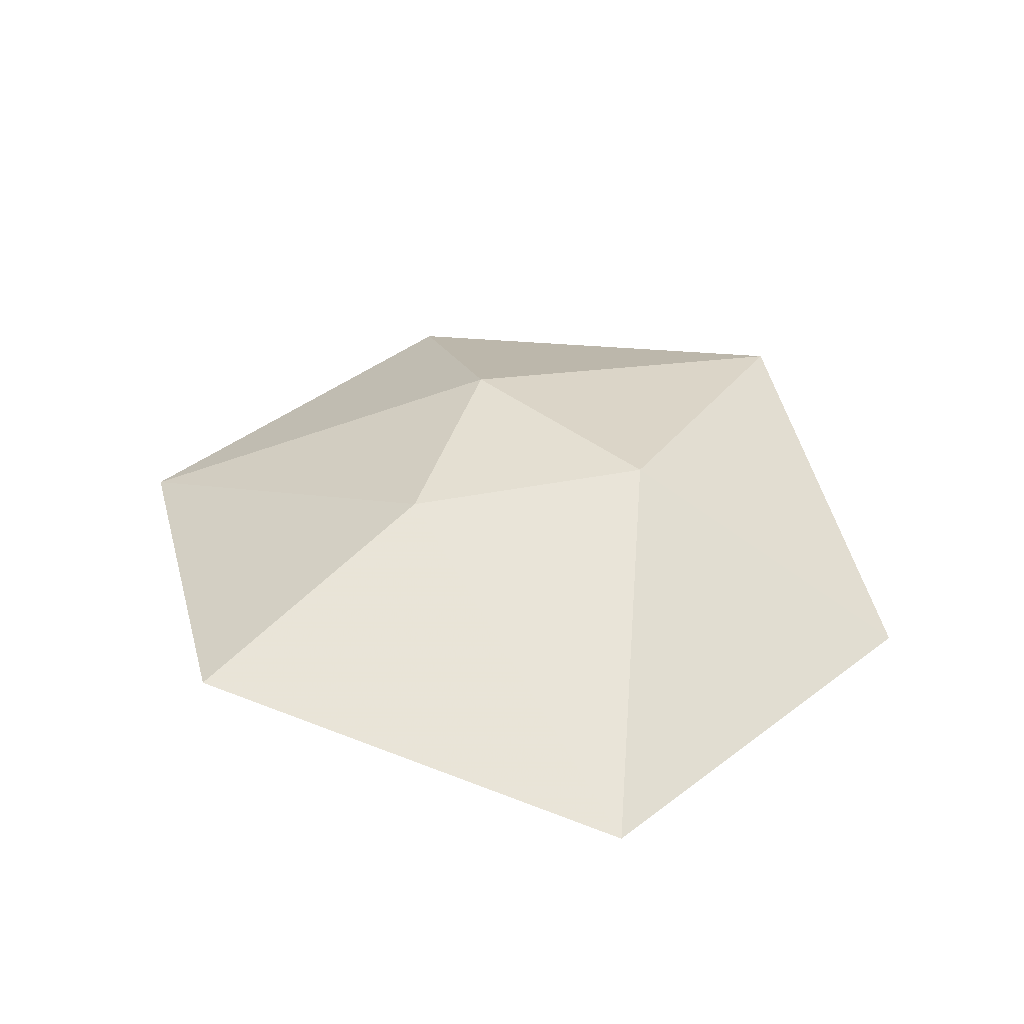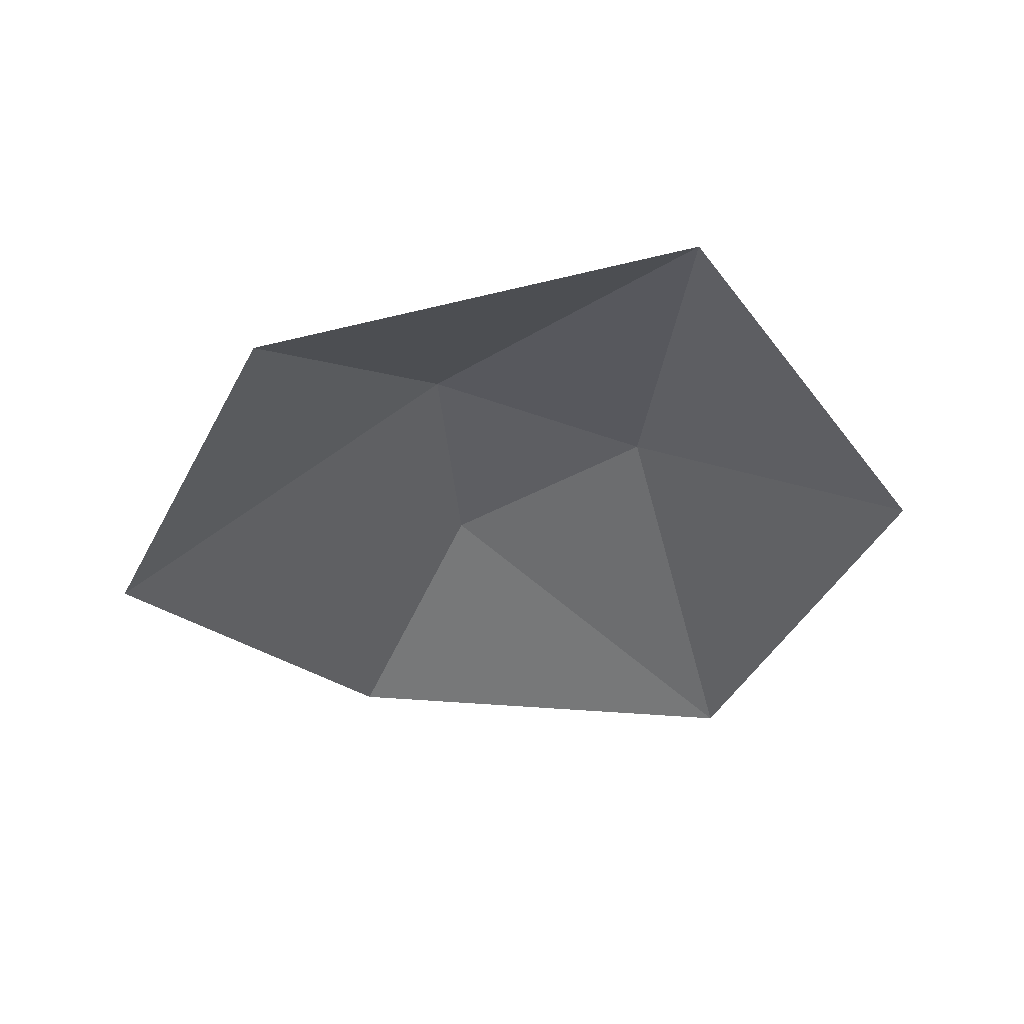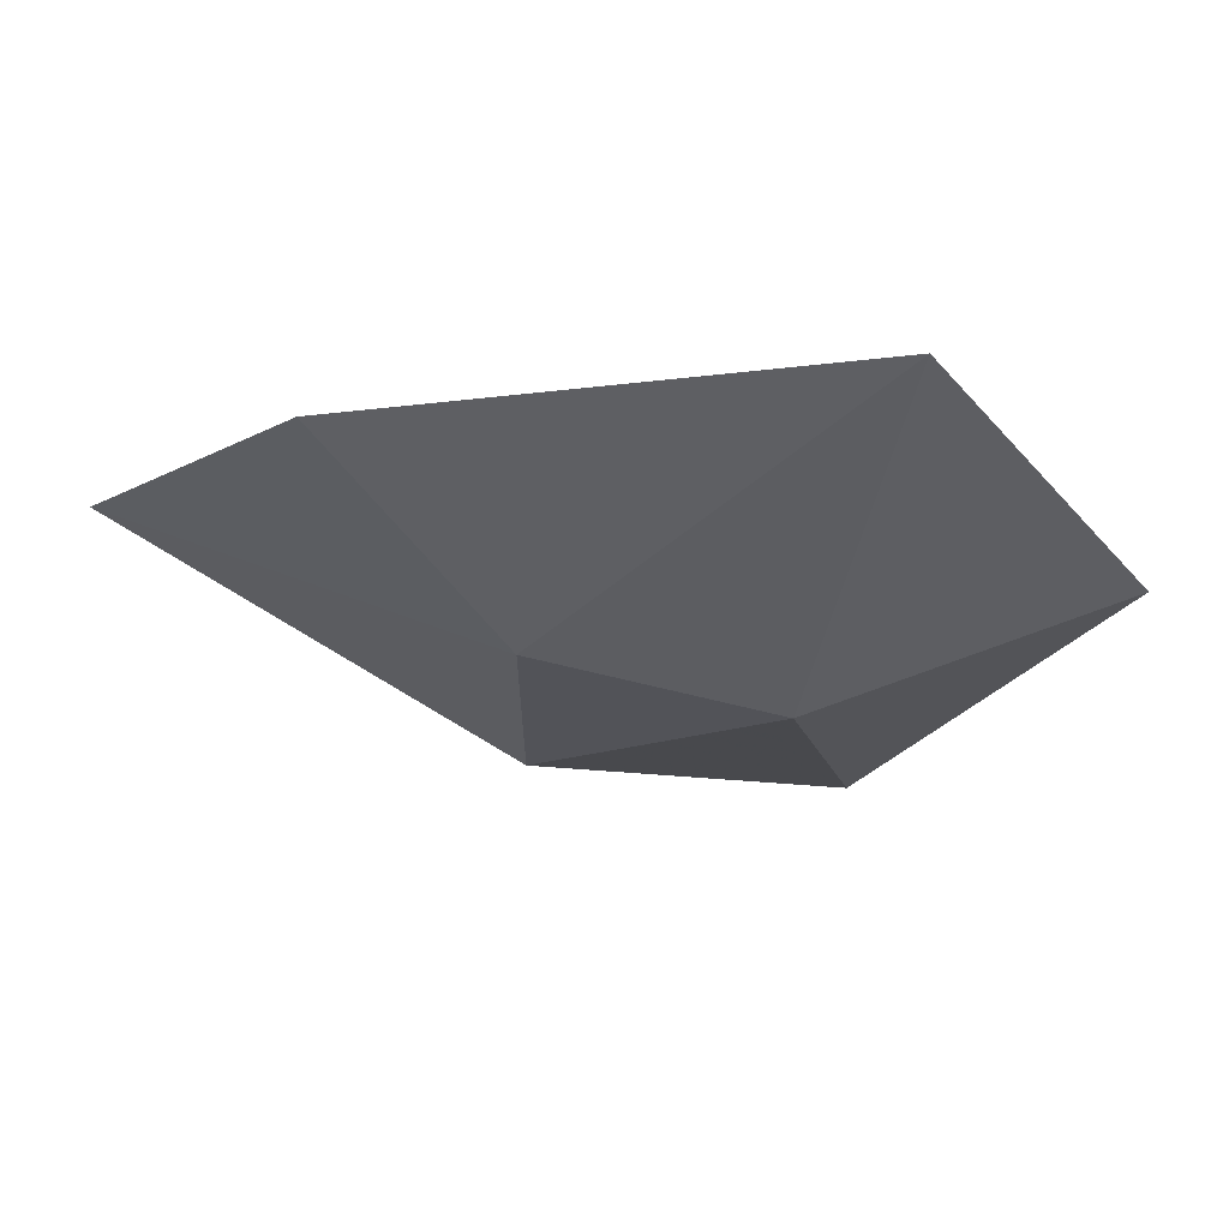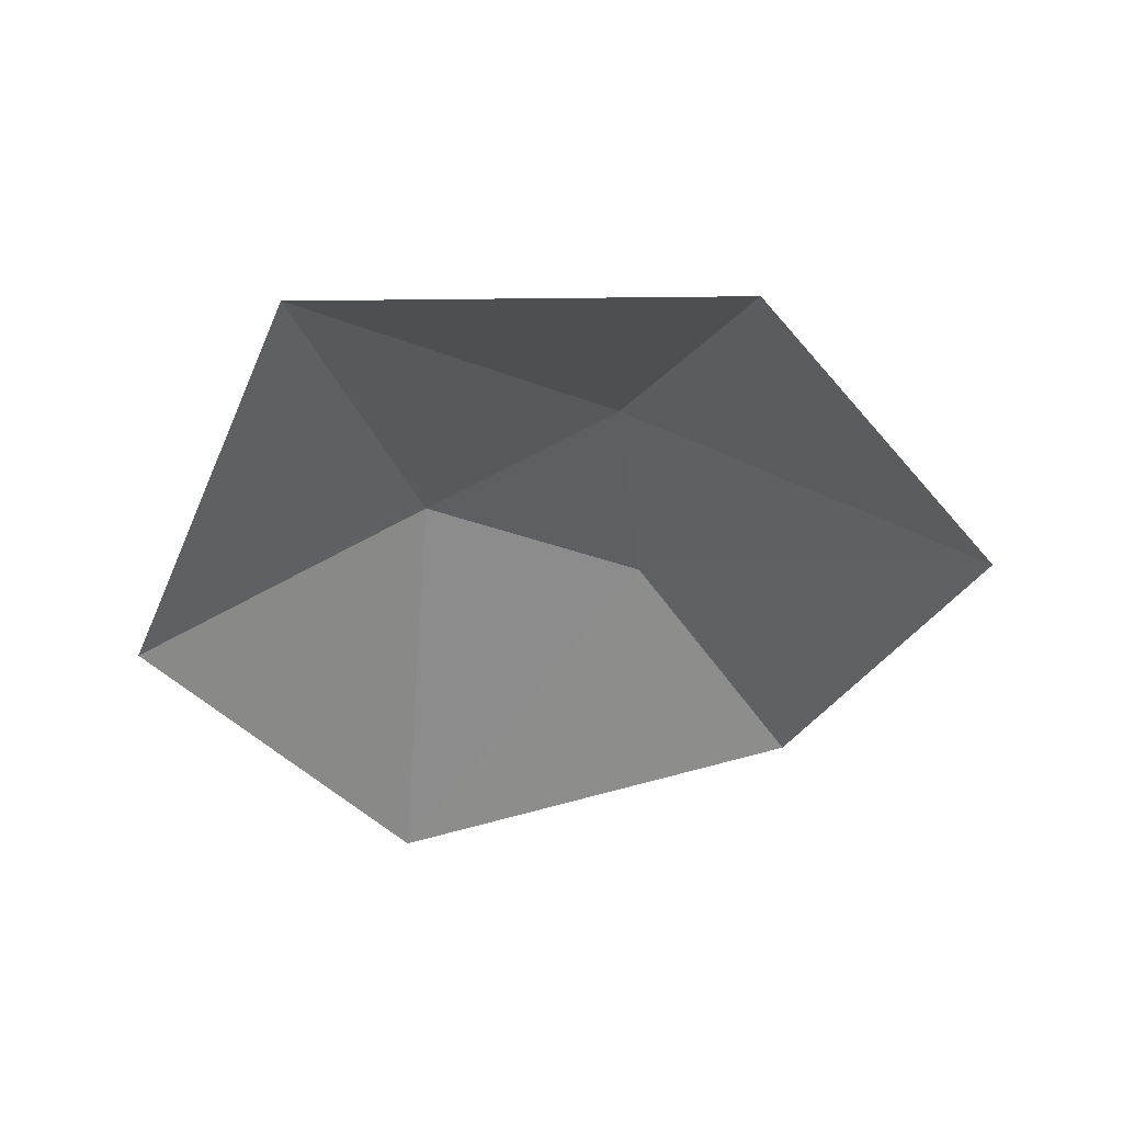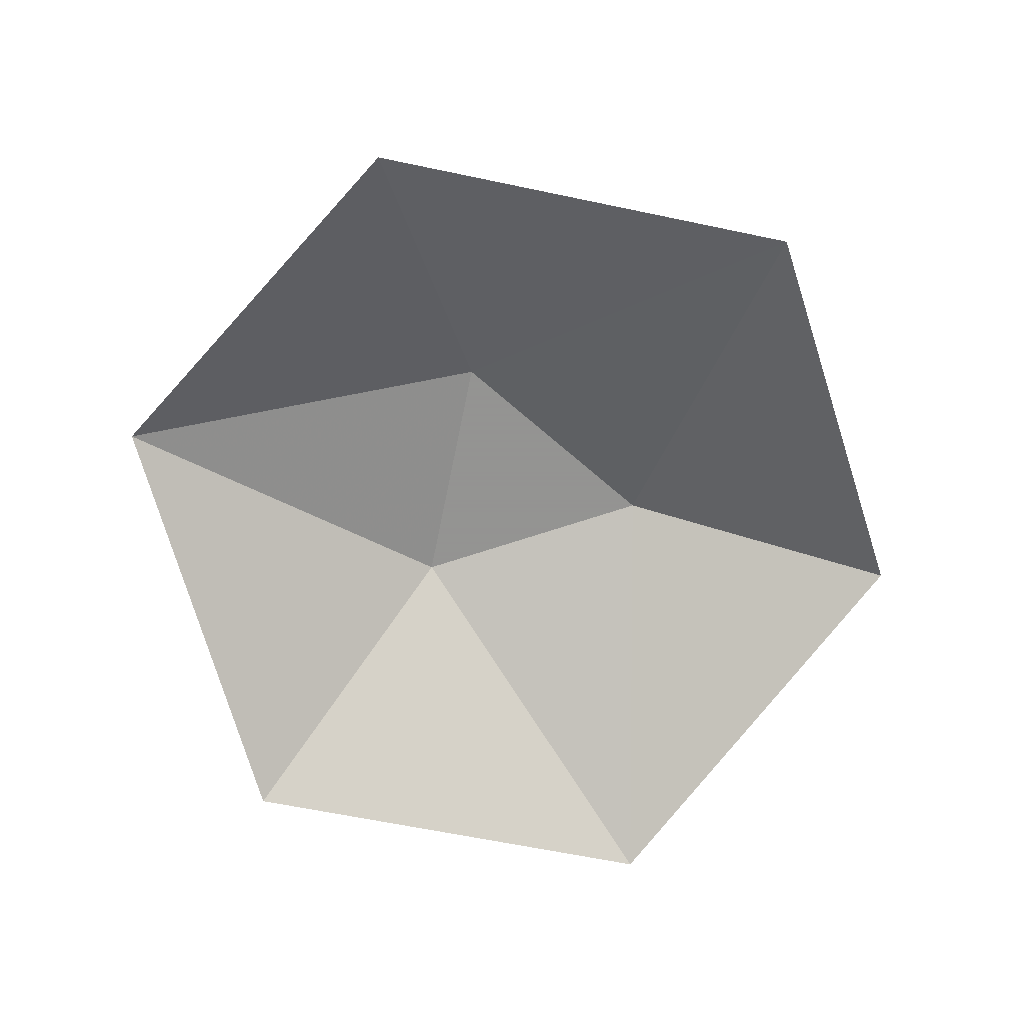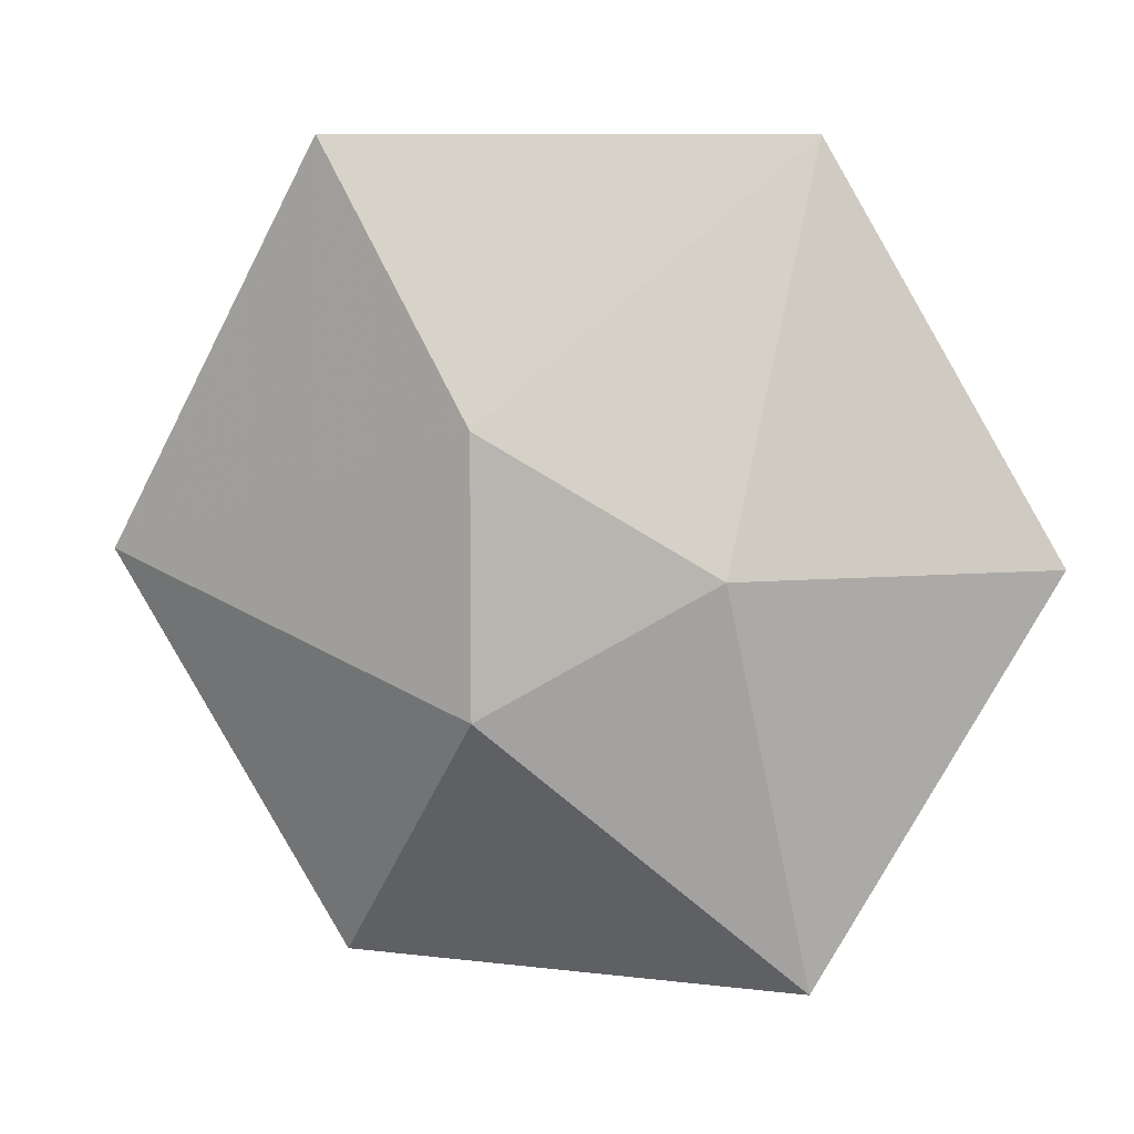
<metadata>
{"format":"obj","ext":"obj","renderer":"f3d","projection":"perspective","resolution":1024,"background":"white","views":[{"elev":37.0,"azim":-104.4,"up":"+Z"},{"elev":-39.3,"azim":5.0,"up":"+Z"},{"elev":67.4,"azim":1.2,"up":"+Y"},{"elev":-40.2,"azim":66.1,"up":"+Z"},{"elev":-66.9,"azim":108.6,"up":"+Z"},{"elev":7.4,"azim":6.6,"up":"+Y"}]}
</metadata>
<code>
v  1 0 1
v  -0.5 0.866 1
v  -0.5 -0.866 1
v  3 0 0.2
v  1.5 2.598 0.1
v  -1.5 2.598 0.5
v  -3 0 -0.2
v  -1.5 -2.598 -0.2
v  1.5 -2.598 0.5
f 1 2 3
f 1 4 5
f 5 2 1
f 2 5 6
f 2 6 7
f 7 3 2
f 3 7 8
f 3 8 9
f 9 1 3
f 1 9 4

</code>
